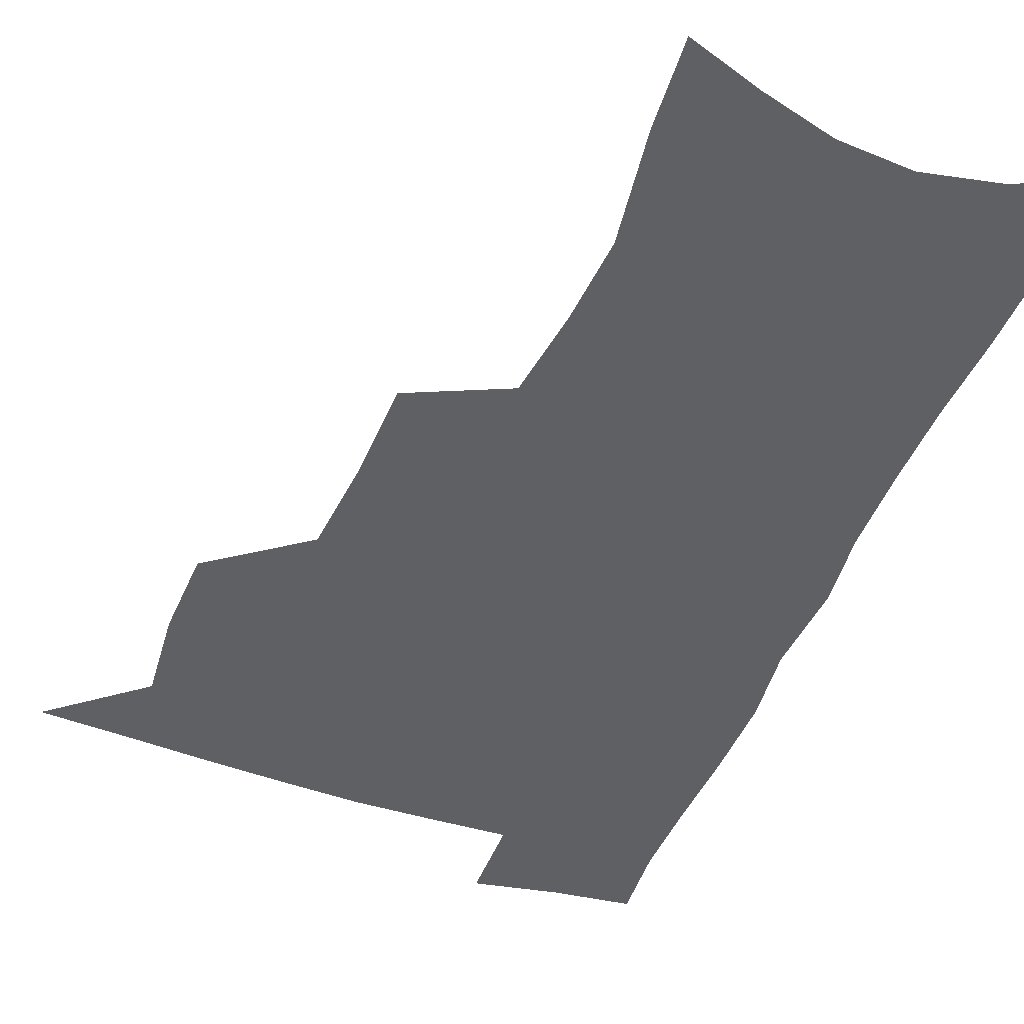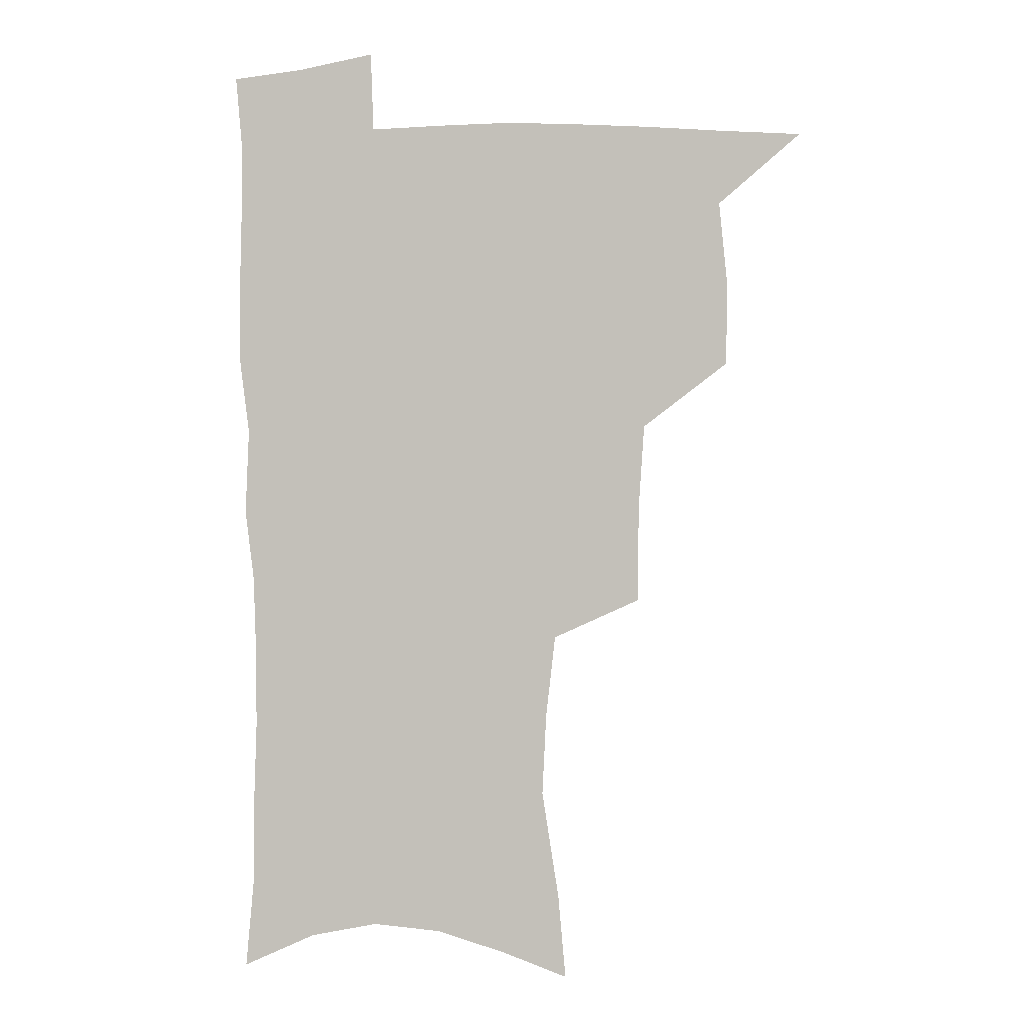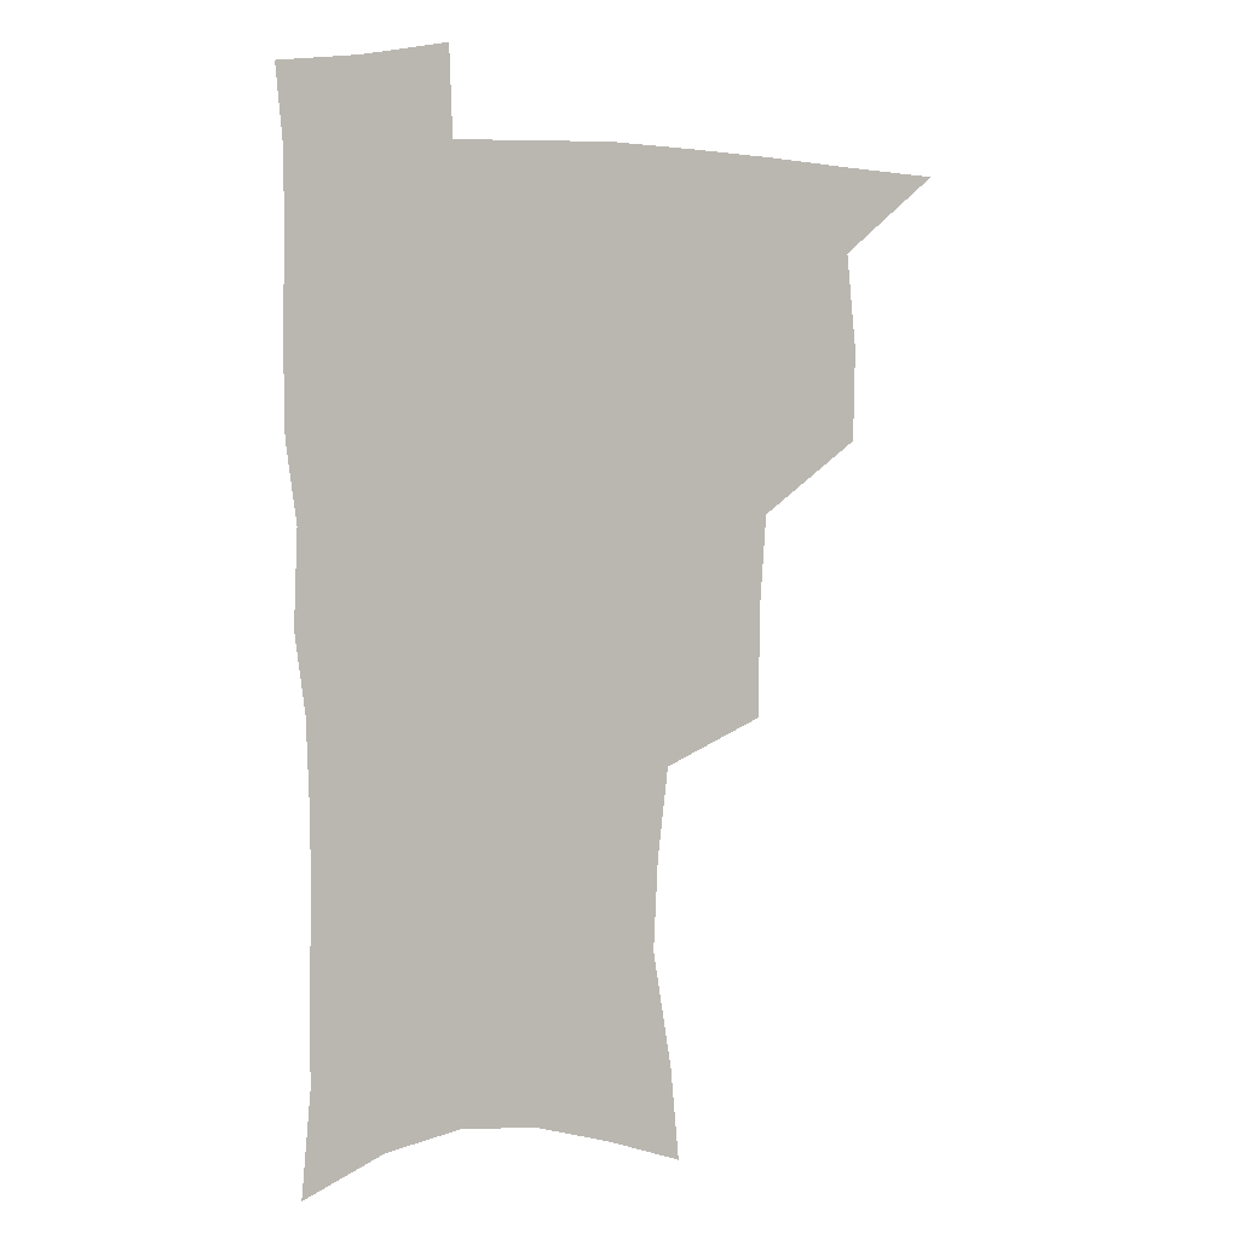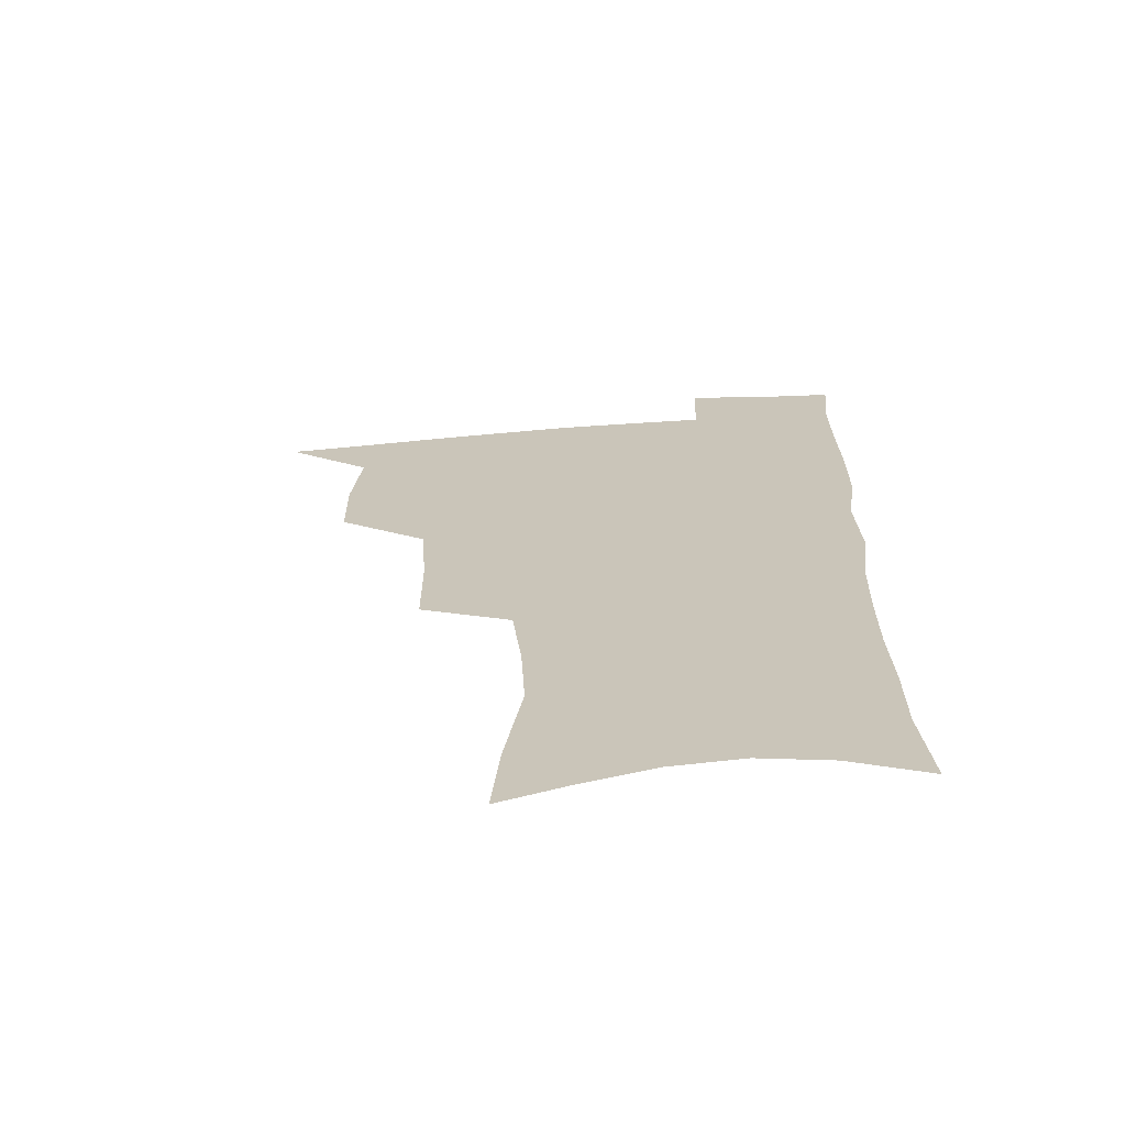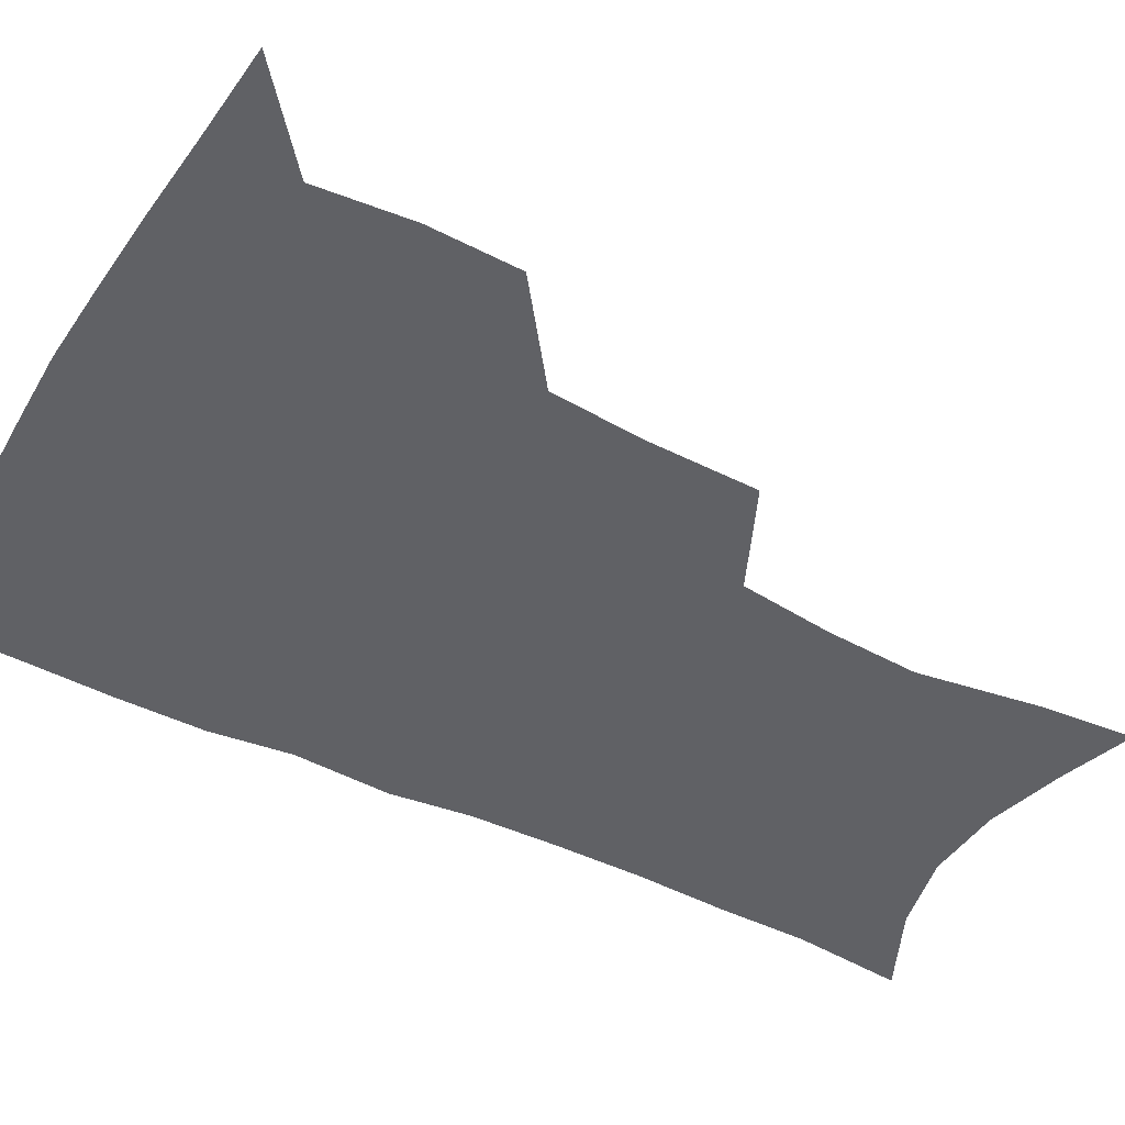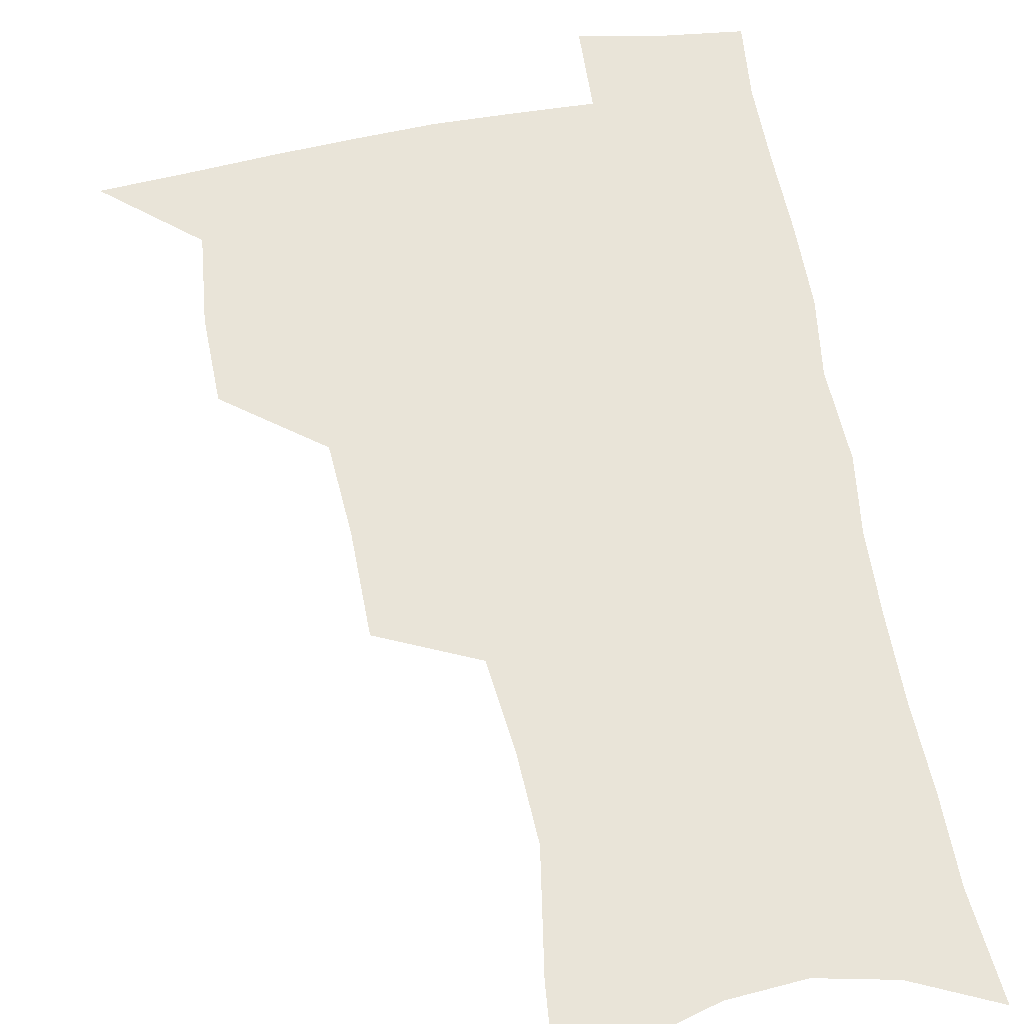
<metadata>
{"format":"obj","ext":"obj","renderer":"f3d","projection":"perspective","resolution":1024,"background":"white","views":[{"elev":-44.5,"azim":-21.2,"up":"+Z"},{"elev":-0.2,"azim":-171.3,"up":"+Y"},{"elev":5.0,"azim":158.9,"up":"+Y"},{"elev":-68.3,"azim":4.1,"up":"+Y"},{"elev":-47.7,"azim":-119.1,"up":"+Z"},{"elev":59.9,"azim":-10.4,"up":"+Z"}]}
</metadata>
<code>
v 481.9 504.4 0
v 511.8 410.9 0
v 511.2 443.2 0
v 514.6 476.7 0
v 514.5 506.7 0
v 548 313.7 0
v 547.7 351.5 0
v 545.4 385.4 0
v 545 418.9 0
v 547.9 452.3 0
v 546.8 480.7 0
v 544.4 509.1 0
v 578.2 157.3 0
v 581.2 190.7 0
v 587.8 233.2 0
v 586.2 265.3 0
v 582.5 298.1 0
v 580.2 333.4 0
v 577.8 364.1 0
v 576.8 395.7 0
v 577.4 427.4 0
v 577.2 455.7 0
v 575.5 483 0
v 573.6 511 0
v 604.4 166.7 0
v 612.1 214.7 0
v 610.8 241.9 0
v 609.9 276.4 0
v 607.7 308.4 0
v 605.9 339.6 0
v 604.4 369.3 0
v 603.9 399.5 0
v 604.6 430.3 0
v 604.6 457.5 0
v 603.9 484.2 0
v 602.1 512.4 0
v 631.8 174.7 0
v 634.9 217.9 0
v 634.5 250.1 0
v 633.3 281.5 0
v 631.9 312.5 0
v 630.9 342.8 0
v 630.5 374.1 0
v 630.3 402.6 0
v 630.6 430.6 0
v 631 458.2 0
v 631.4 484.5 0
v 631.2 512 0
v 658.7 176.9 0
v 658.3 215.9 0
v 658.2 246.7 0
v 656.6 281.2 0
v 655.7 312.6 0
v 655.7 341.5 0
v 655.4 372.5 0
v 655.8 401.3 0
v 656.6 429.3 0
v 657.2 457.1 0
v 658.4 484 0
v 659.6 511.3 0
v 660.8 542.9 0
v 685.6 171.4 0
v 683.1 209.8 0
v 682.3 242.4 0
v 681.4 274.7 0
v 680.9 306.1 0
v 680.7 336.9 0
v 682.1 365.7 0
v 683.9 394.3 0
v 684 424.5 0
v 684.7 453.6 0
v 686 481.9 0
v 687.4 509.9 0
v 691 537.4 0
v 714.7 158.1 0
v 711.2 196.5 0
v 711.3 227.5 0
v 710.3 260.2 0
v 710.5 291.3 0
v 711.5 321.9 0
v 715.1 350.2 0
v 713.7 384.3 0
v 717.4 413 0
v 717.7 444.3 0
v 716.9 476 0
v 716.8 506.4 0
v 719.3 534.3 0
f 4 5 1
f 8 9 2
f 2 9 3
f 9 10 3
f 3 10 4
f 10 11 4
f 4 11 5
f 11 12 5
f 17 18 6
f 6 18 7
f 18 19 7
f 7 19 8
f 19 20 8
f 8 20 9
f 20 21 9
f 9 21 10
f 21 22 10
f 10 22 11
f 22 23 11
f 11 23 12
f 23 24 12
f 13 25 14
f 25 26 14
f 14 26 15
f 26 27 15
f 15 27 16
f 27 28 16
f 16 28 17
f 28 29 17
f 17 29 18
f 29 30 18
f 18 30 19
f 30 31 19
f 19 31 20
f 31 32 20
f 20 32 21
f 32 33 21
f 21 33 22
f 33 34 22
f 22 34 23
f 34 35 23
f 23 35 24
f 35 36 24
f 25 37 26
f 37 38 26
f 26 38 27
f 38 39 27
f 27 39 28
f 39 40 28
f 28 40 29
f 40 41 29
f 29 41 30
f 41 42 30
f 30 42 31
f 42 43 31
f 31 43 32
f 43 44 32
f 32 44 33
f 44 45 33
f 33 45 34
f 45 46 34
f 34 46 35
f 46 47 35
f 35 47 36
f 47 48 36
f 37 49 38
f 49 50 38
f 38 50 39
f 50 51 39
f 39 51 40
f 51 52 40
f 40 52 41
f 52 53 41
f 41 53 42
f 53 54 42
f 42 54 43
f 54 55 43
f 43 55 44
f 55 56 44
f 44 56 45
f 56 57 45
f 45 57 46
f 57 58 46
f 46 58 47
f 58 59 47
f 47 59 48
f 59 60 48
f 49 62 50
f 62 63 50
f 50 63 51
f 63 64 51
f 51 64 52
f 64 65 52
f 52 65 53
f 65 66 53
f 53 66 54
f 66 67 54
f 54 67 55
f 67 68 55
f 55 68 56
f 68 69 56
f 56 69 57
f 69 70 57
f 57 70 58
f 70 71 58
f 58 71 59
f 71 72 59
f 59 72 60
f 72 73 60
f 60 73 61
f 73 74 61
f 62 75 63
f 75 76 63
f 63 76 64
f 76 77 64
f 64 77 65
f 77 78 65
f 65 78 66
f 78 79 66
f 66 79 67
f 79 80 67
f 67 80 68
f 80 81 68
f 68 81 69
f 81 82 69
f 69 82 70
f 82 83 70
f 70 83 71
f 83 84 71
f 71 84 72
f 84 85 72
f 72 85 73
f 85 86 73
f 73 86 74
f 86 87 74

</code>
